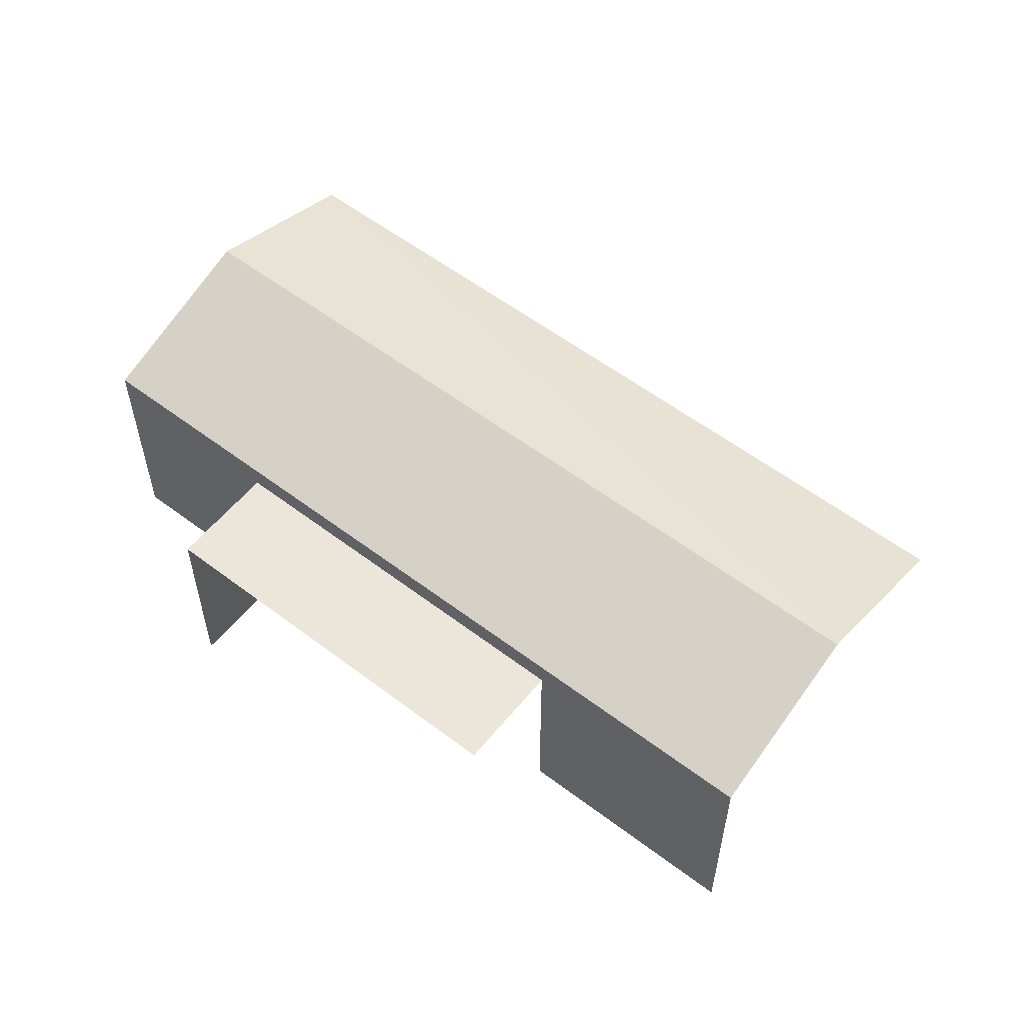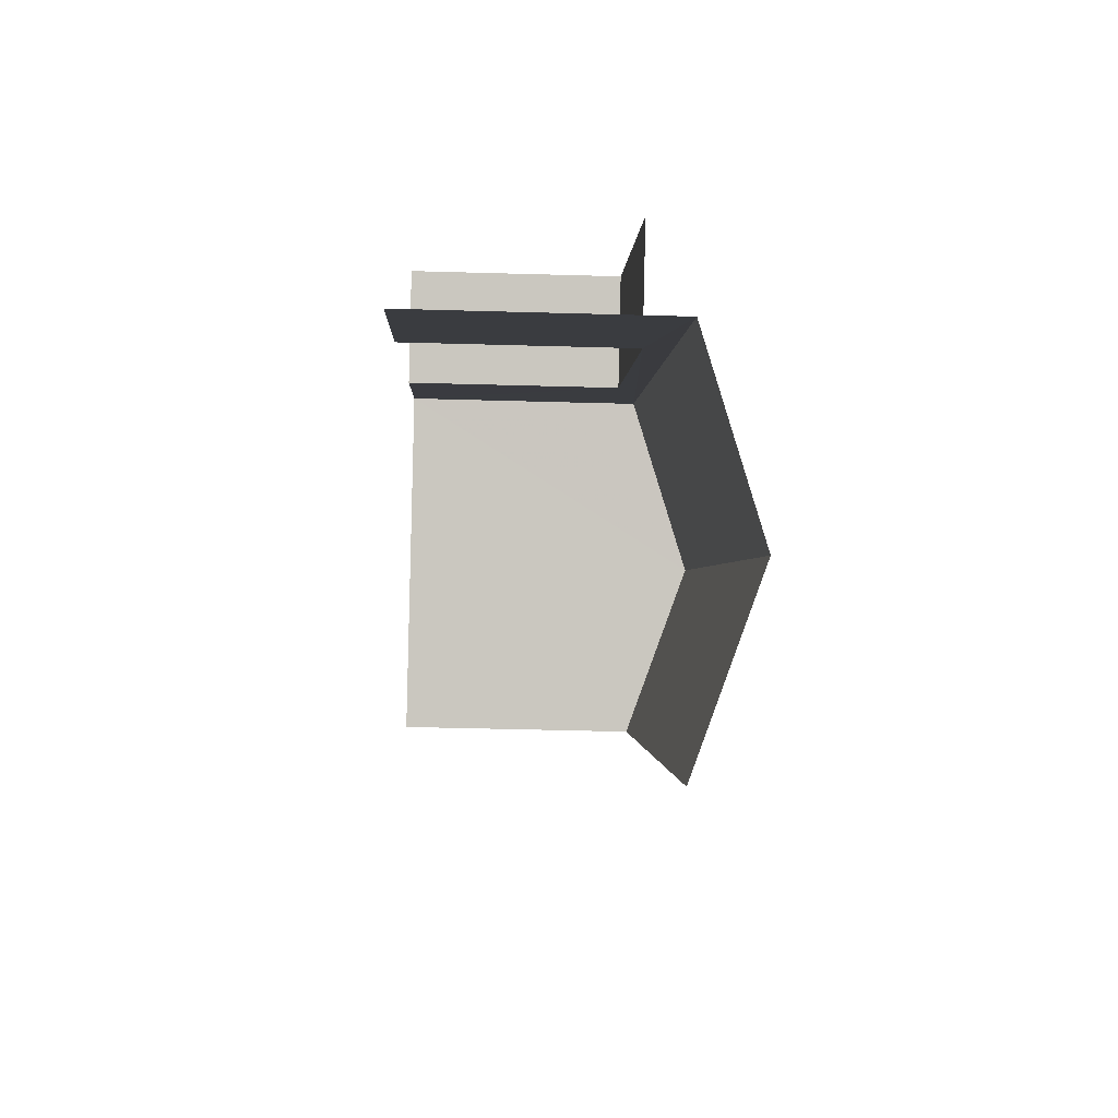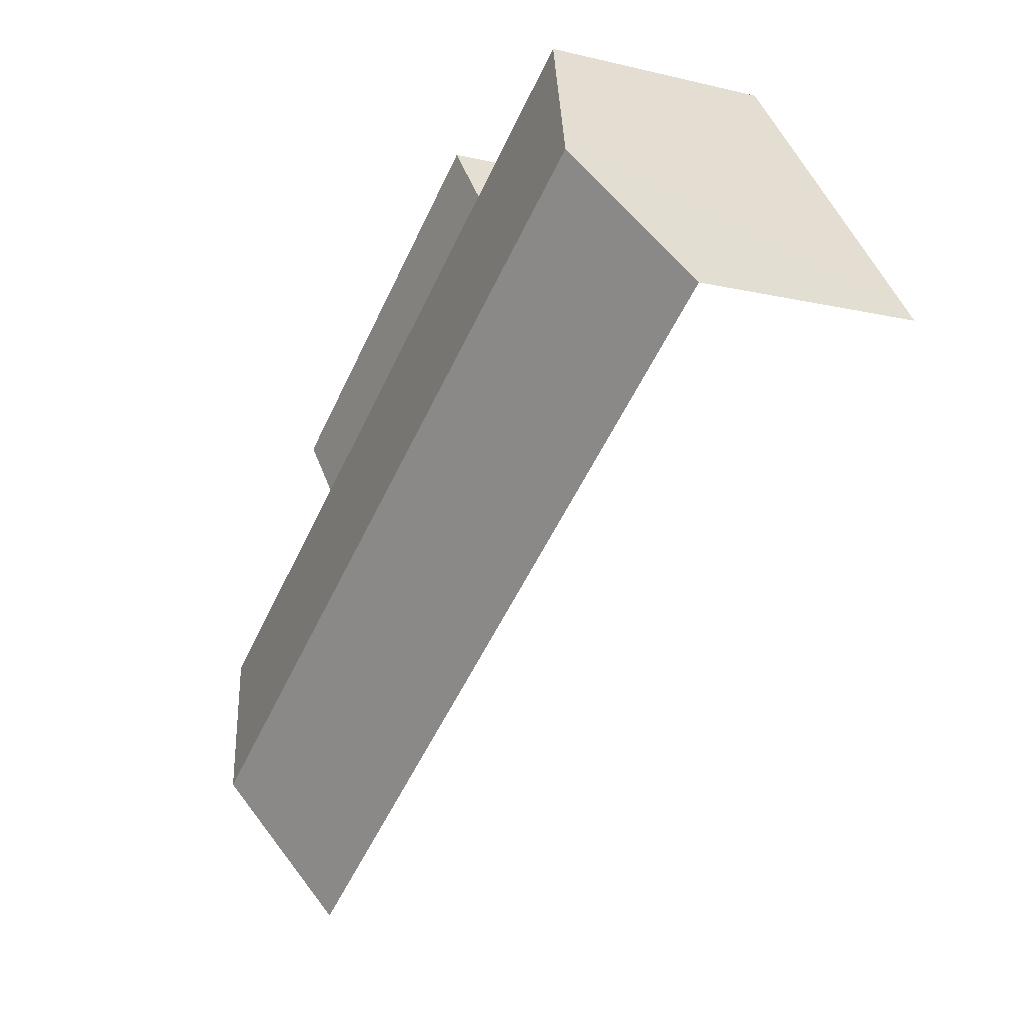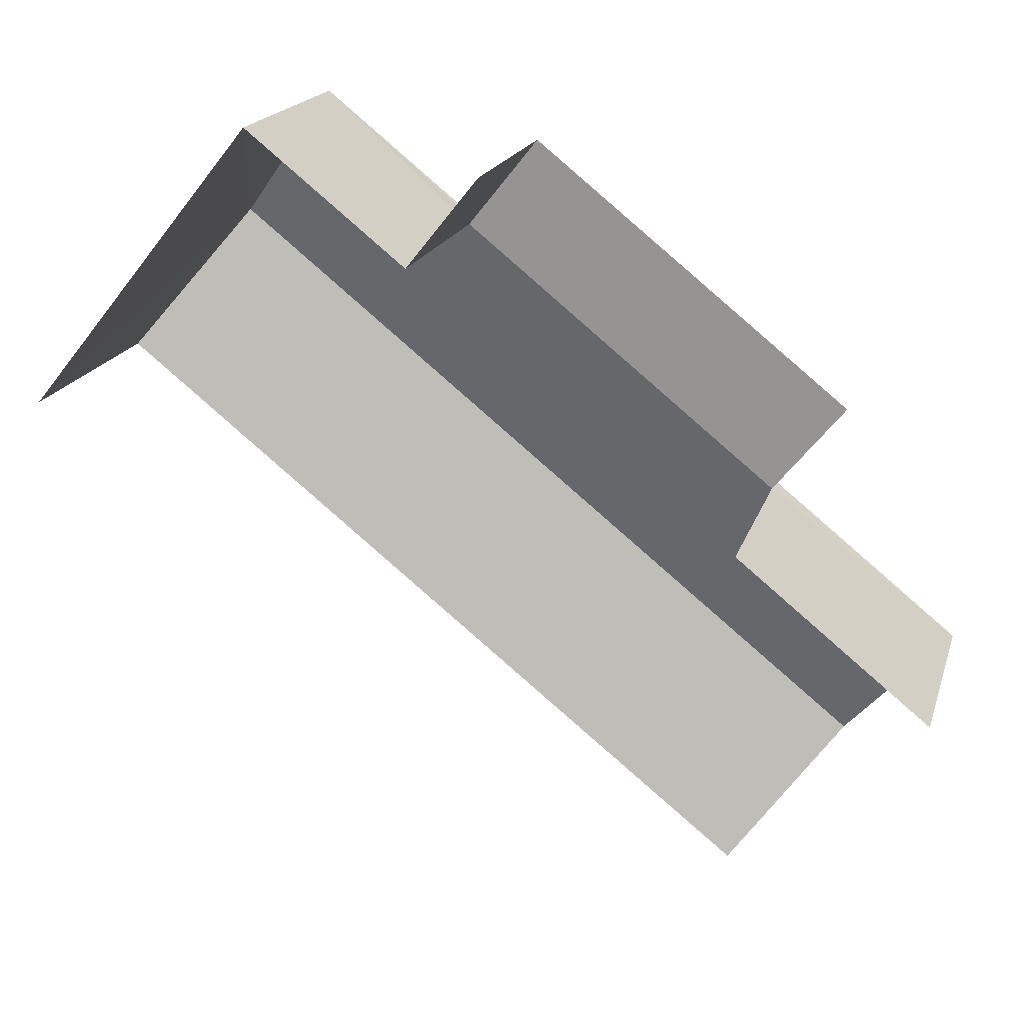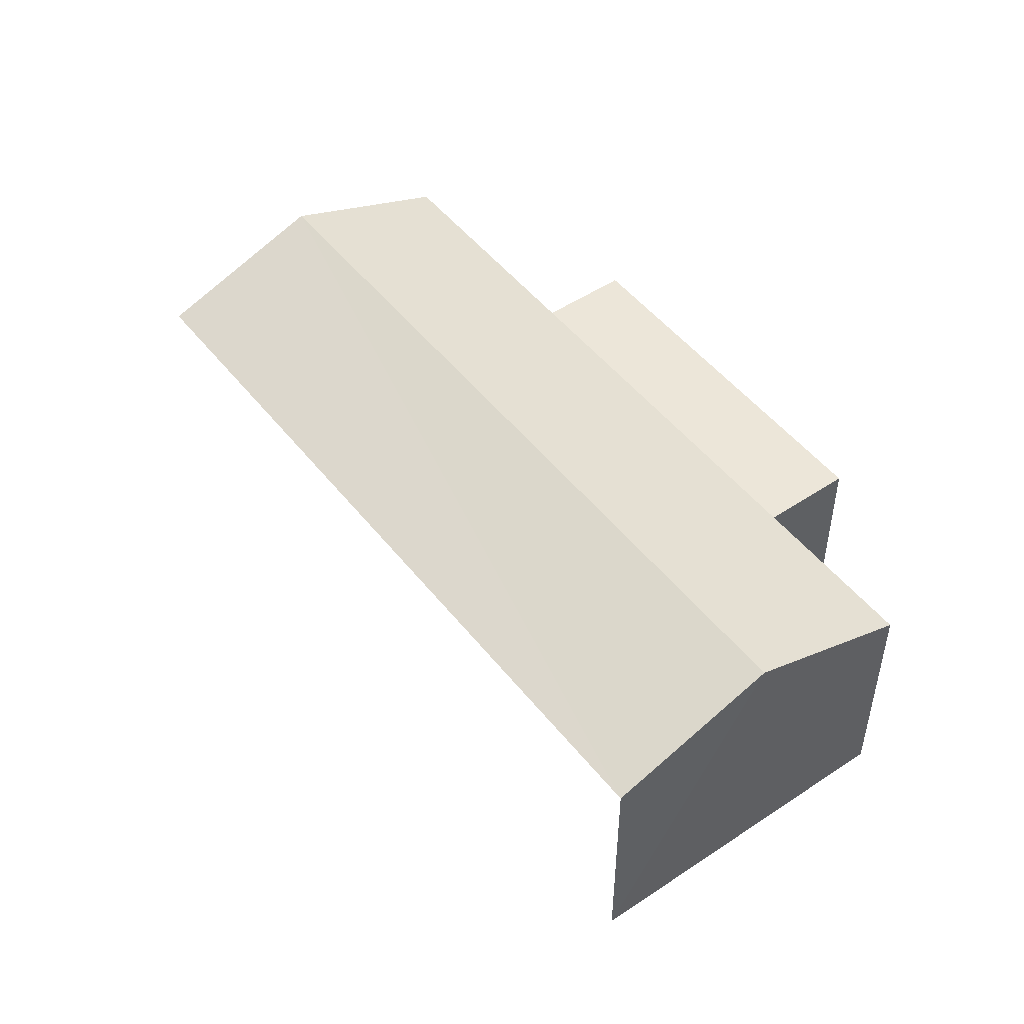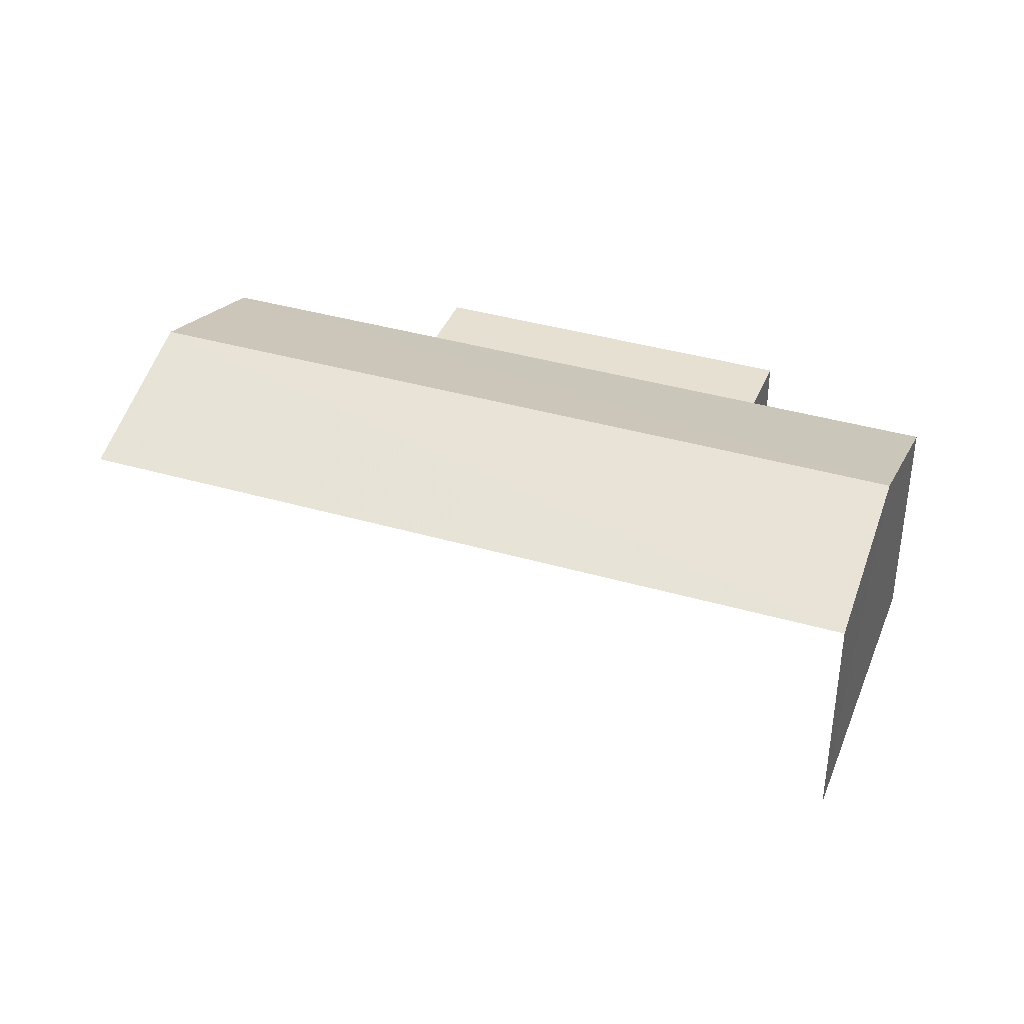
<metadata>
{"format":"obj","ext":"obj","renderer":"f3d","projection":"perspective","resolution":1024,"background":"white","views":[{"elev":56.8,"azim":-103.0,"up":"+Z"},{"elev":-39.7,"azim":-92.1,"up":"+Y"},{"elev":-9.9,"azim":58.1,"up":"+Y"},{"elev":18.7,"azim":-164.9,"up":"+Y"},{"elev":49.3,"azim":92.1,"up":"+Z"},{"elev":37.9,"azim":59.1,"up":"+Z"}]}
</metadata>
<code>
v -2.258e+05 -1.281e+05 11.59
v -2.258e+05 -1.281e+05 11.59
v -2.258e+05 -1.281e+05 11.59
v -2.258e+05 -1.281e+05 11.59
v -2.258e+05 -1.281e+05 11.59
v -2.258e+05 -1.281e+05 11.59
v -2.258e+05 -1.281e+05 11.59
v -2.258e+05 -1.281e+05 11.59
v -2.258e+05 -1.281e+05 14.54
v -2.258e+05 -1.281e+05 13.95
v -2.258e+05 -1.281e+05 14.54
v -2.258e+05 -1.281e+05 13.95
v -2.258e+05 -1.281e+05 13.95
v -2.258e+05 -1.281e+05 13.95
v -2.258e+05 -1.281e+05 13.68
v -2.258e+05 -1.281e+05 13.68
v -2.258e+05 -1.281e+05 13.68
v -2.258e+05 -1.281e+05 13.68
f 1 2 3
f 3 2 4
f 5 4 6
f 6 2 7
f 6 7 8
f 4 2 6
f 17 8 7
f 17 16 8
f 13 3 4
f 13 14 3
f 18 17 7
f 2 18 7
f 10 1 11
f 1 3 11
f 3 14 11
f 9 10 11
f 9 12 10
f 11 13 9
f 11 14 13
f 15 16 17
f 18 15 17
f 2 1 18
f 1 10 18
f 6 15 5
f 18 10 12
f 15 18 12
f 5 15 12
f 13 4 9
f 4 5 9
f 5 12 9
f 15 8 16
f 15 6 8

</code>
